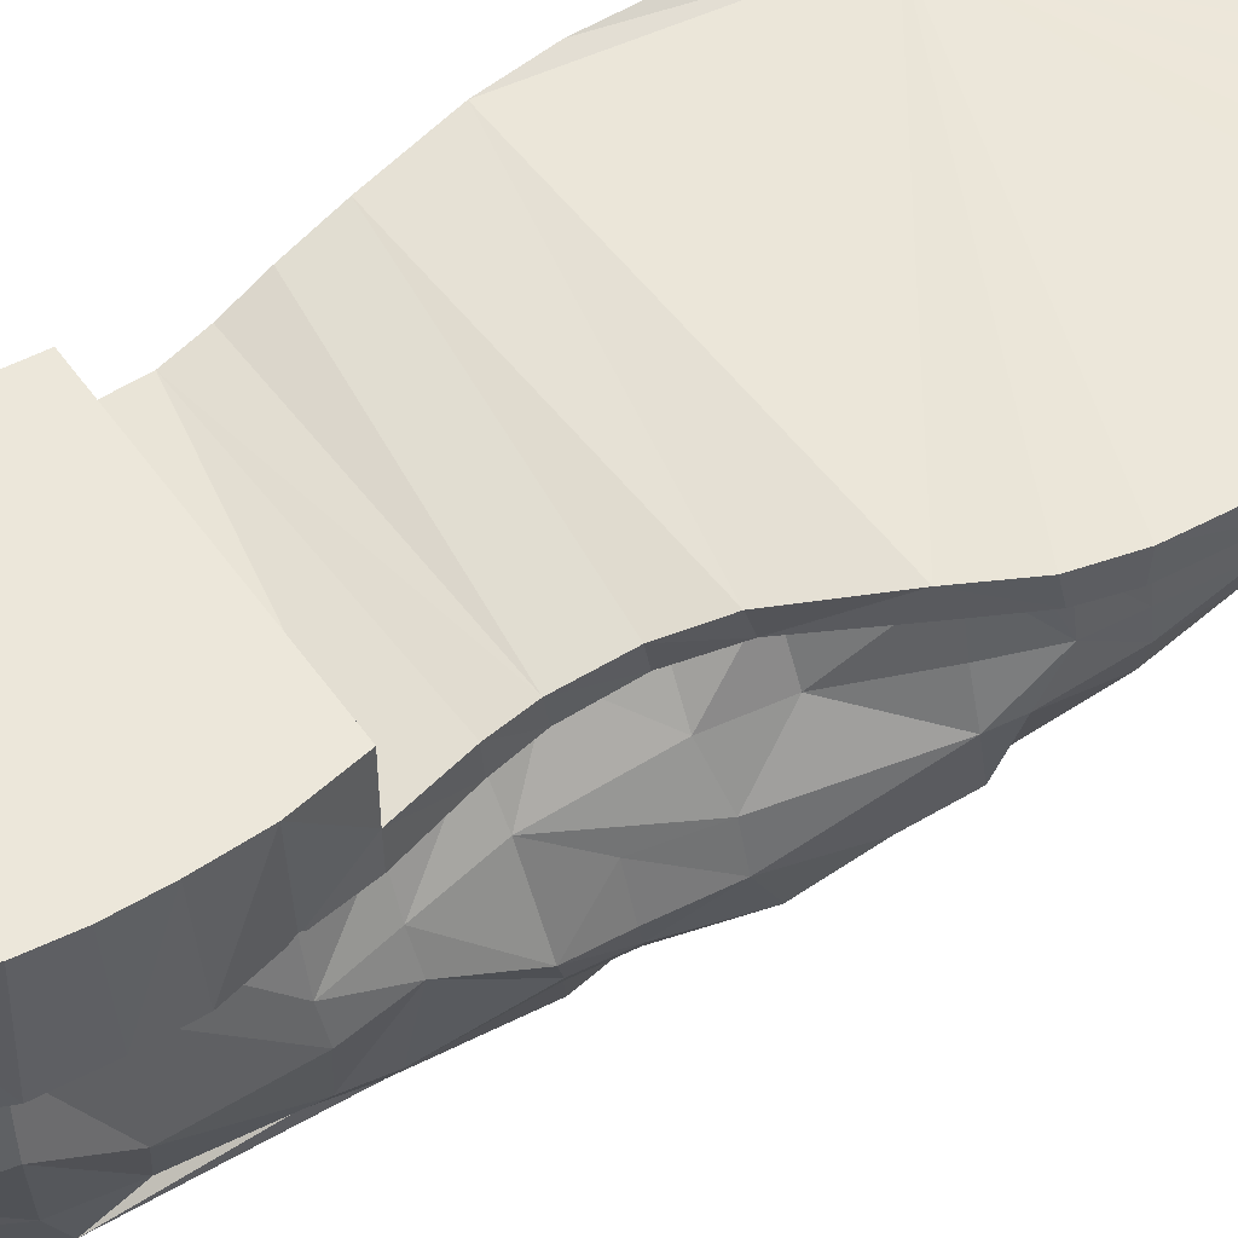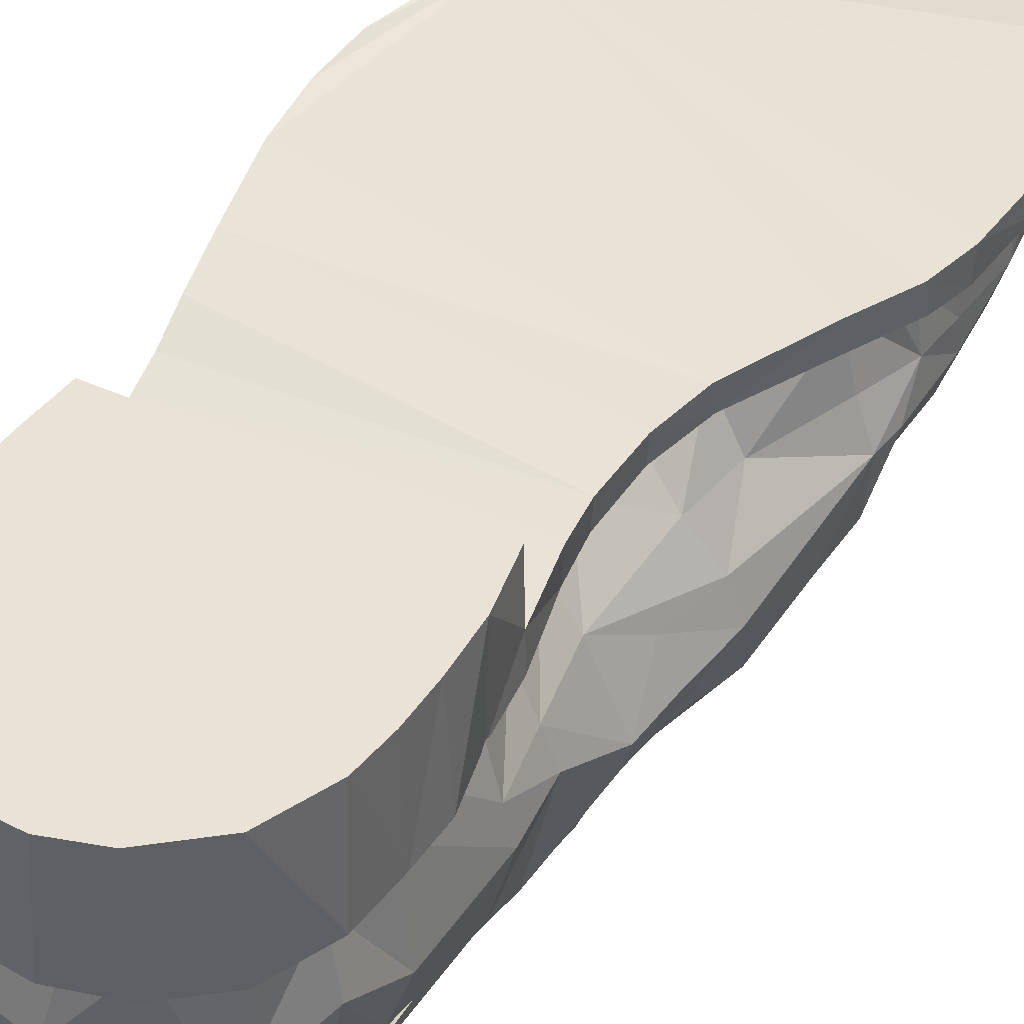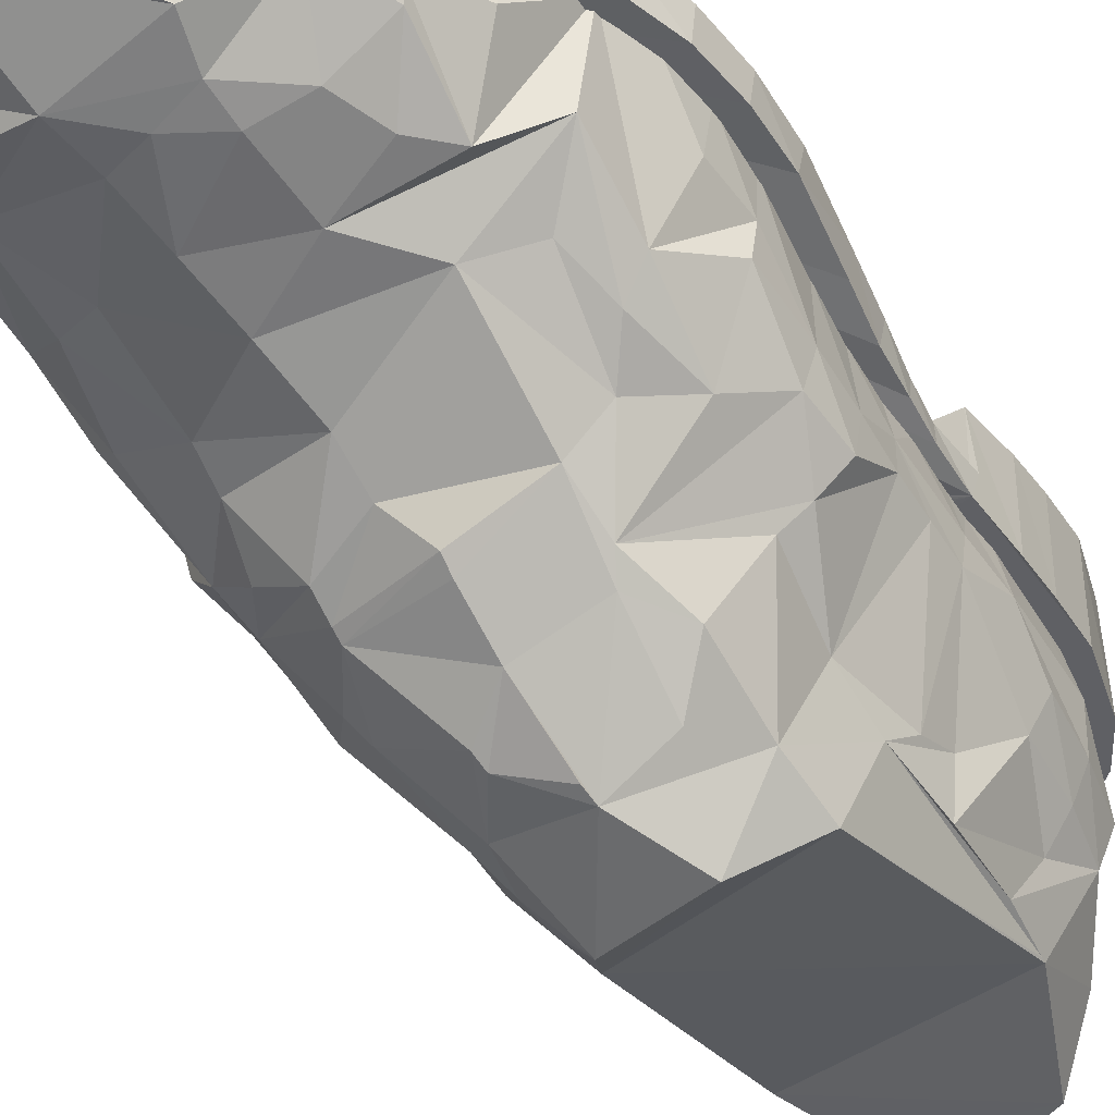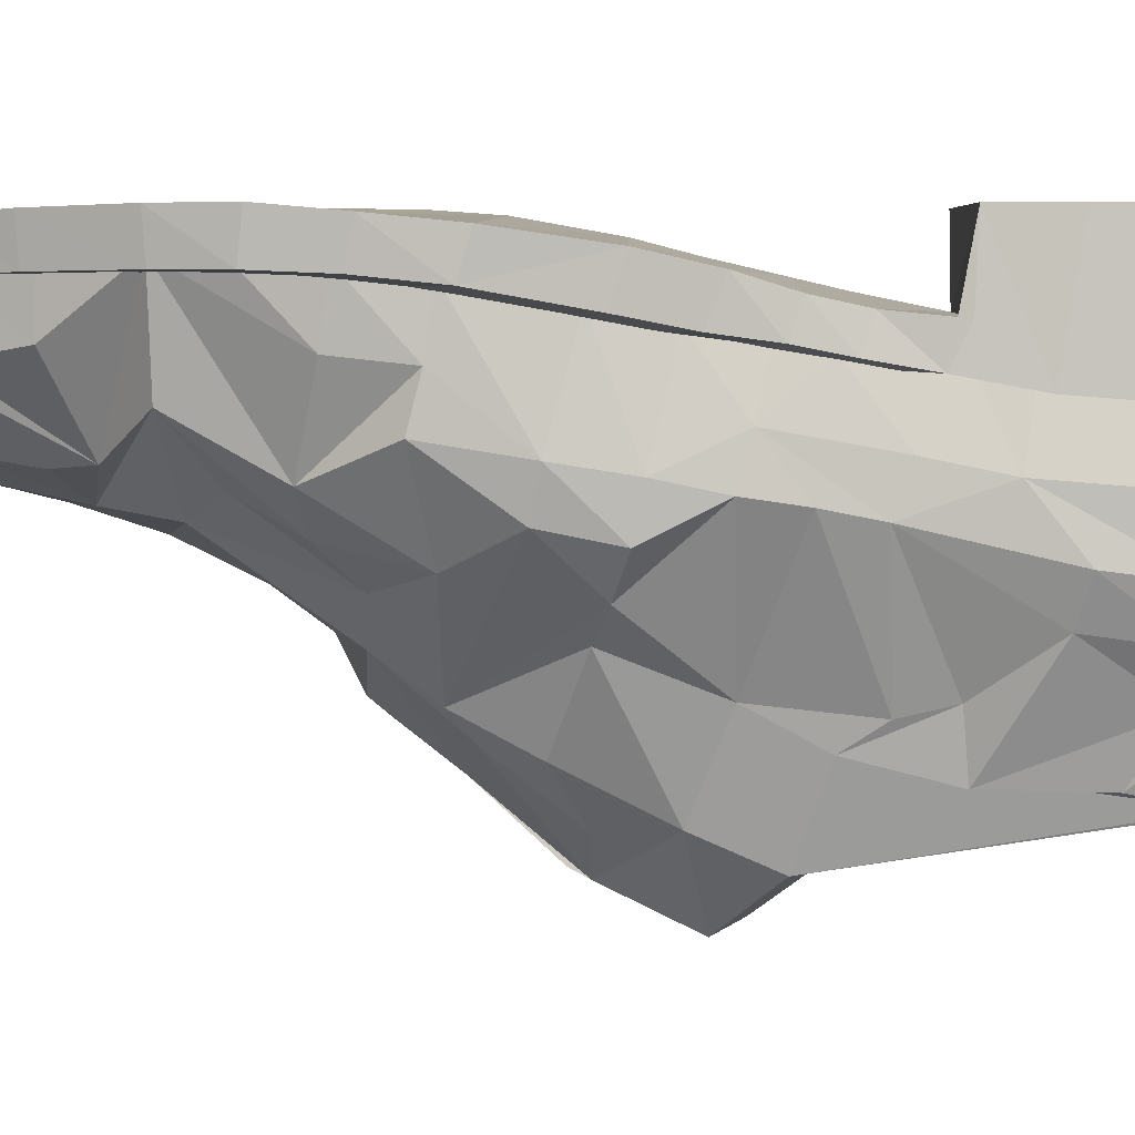
<metadata>
{"format":"obj","ext":"obj","renderer":"f3d","projection":"perspective","resolution":1024,"background":"white","views":[{"elev":52.0,"azim":68.9,"up":"+Z"},{"elev":41.5,"azim":42.2,"up":"+Z"},{"elev":-39.7,"azim":-133.8,"up":"+Z"},{"elev":4.3,"azim":-74.7,"up":"+Z"}]}
</metadata>
<code>
o m1743
v 0.1153 0.1597 -0.08844
v 0.1231 0.1204 -0.09745
v 0.1455 0.1064 -0.07486
v 0.1408 0.1547 -0.0654
v 0.078 0.1629 -0.1123
v 0.03747 0.1577 -0.1324
v 0.04307 0.1371 -0.1445
v 0.04385 0.1291 -0.1517
v 0.08463 0.09212 -0.1558
v 0.009094 0.07045 -0.2076
v 0.008628 0.05888 -0.2159
v 0.04332 0.02642 -0.2255
v 0.07691 0.07642 -0.1717
v 0.07057 0.01357 -0.2105
v 0.04034 -0.04702 -0.2641
v 0.06703 -0.04355 -0.2372
v 0.06753 -0.01845 -0.2266
v -0.03944 0.1378 -0.1438
v -0.03681 0.1259 -0.1537
v -0.03094 0.08589 -0.1846
v -0.03118 0.03211 -0.2304
v -0.03029 0.01897 -0.2371
v -0.1049 0.1163 -0.1133
v -0.1342 0.1065 -0.0825
v -0.1613 0.128 -0.05414
v -0.09133 0.06473 -0.1591
v -0.1021 0.07653 -0.1416
v -0.0783 0.006235 -0.2063
v -0.05003 -0.04772 -0.2608
v -0.16 0.06245 -0.06961
v 0.09566 -0.03513 -0.2017
v 0.1167 0.06668 -0.1434
v 0.1382 0.05703 -0.1137
v 0.0885 -0.09898 -0.2254
v 0.1081 -0.1323 -0.2022
v 0.1383 -0.1306 -0.1486
v 0.1214 -0.1783 -0.183
v 0.1475 -0.1675 -0.1373
v 0.1302 -0.2496 -0.182
v 0.1581 -0.2564 -0.1373
v 0.1455 -0.2934 -0.1906
v 0.1578 -0.3099 -0.1445
v 0.1359 -0.3552 -0.201
v 0.1684 -0.3709 -0.07991
v 0.1593 -0.3711 -0.1168
v 0.1386 -0.3968 0.01242
v 0.1713 -0.3611 0.01498
v 0.1794 -0.3155 0.0166
v 0.1909 -0.3166 -0.04094
v 0.1845 -0.2604 -0.07051
v 0.1753 -0.265 0.01947
v 0.1685 -0.2253 0.02344
v 0.174 -0.1723 -0.05625
v 0.1691 -0.1775 -0.02288
v 0.1563 -0.1794 0.02527
v 0.1327 -0.1328 0.02637
v 0.1512 -0.1296 -0.01418
v 0.1613 -0.1244 -0.04588
v 0.1576 -0.06186 -0.07431
v 0.1303 -0.07188 -0.004056
v 0.1056 -0.07953 0.03719
v 0.1424 -0.02584 -0.02848
v 0.1559 -0.02242 -0.06623
v 0.1455 0.0289 -0.02122
v 0.156 0.03165 -0.0548
v 0.123 0.01546 0.0177
v 0.1237 0.06723 0.02561
v 0.1574 0.1397 0.001677
v -0.1751 0.01167 -0.04544
v -0.1947 0.06767 -0.002606
v -0.1795 0.003997 -0.01307
v -0.1658 -0.04384 -0.02088
v -0.1663 -0.03684 -0.05493
v -0.1536 -0.08497 -0.03
v -0.1468 -0.09269 0.003128
v -0.1434 -0.1215 -0.03552
v -0.1344 -0.09786 0.0433
v -0.1285 -0.1291 0.03815
v -0.1162 -0.1704 0.03152
v -0.129 -0.1677 -0.01052
v -0.1346 -0.1565 -0.04257
v -0.1103 -0.1924 0.02938
v -0.1199 -0.2178 -0.02091
v -0.1037 -0.2222 0.03104
v -0.1133 -0.2518 -0.06492
v -0.1038 -0.24 -0.09624
v -0.0895 -0.2676 0.02669
v -0.09273 -0.308 -0.02872
v -0.07624 -0.309 0.02427
v -0.09308 -0.3064 -0.07234
v -0.08476 -0.2981 -0.1047
v -0.06864 -0.3568 -0.07956
v -0.06325 -0.3445 -0.1151
v -0.04616 -0.3664 0.01995
v -0.03062 -0.3997 -0.04785
v -0.0152 -0.3913 0.0166
v 0.01278 -0.4072 0.01377
v -0.1091 0.02131 -0.1665
v -0.0951 -0.04544 -0.2002
v -0.08815 -0.09758 -0.2221
v -0.1004 -0.123 -0.1595
v -0.1011 -0.1515 -0.1409
v -0.09566 -0.1853 -0.1328
v -0.08949 -0.1876 -0.1754
v -0.0684 -0.2894 -0.1363
v -0.06614 -0.2592 -0.1777
v -0.04805 -0.3074 -0.1876
v -0.01869 -0.3848 -0.1547
v 0.01881 -0.398 -0.2085
v 0.157 0.1642 0.005546
v 0.1457 -0.05425 -0.1049
v 0.1259 -0.04768 -0.1388
v 0.1286 -0.009509 -0.1266
v 0.1452 -0.01545 -0.09766
v -0.01652 0.1627 -0.1132
v -0.1492 -0.02224 -0.08367
v -0.134 -0.008315 -0.1057
v -0.108 -0.07523 -0.1341
v 0.1013 -0.4121 0.01273
v 0.06242 -0.4156 0.01287
v 0.0191 -0.4266 -0.05314
v 0.09264 -0.428 -0.05134
v 0.1142 -0.4197 -0.1217
v 0.05404 -0.4327 -0.1193
v 0.07868 -0.4202 -0.1651
v 0.07619 -0.4073 -0.2126
v 0.09256 -0.03951 0.04876
v 0.08919 0.01215 0.06261
v 0.1007 0.06111 0.07449
v 0.1436 0.138 0.03781
v 0.1329 0.1355 0.08761
v 0.1469 0.2279 0.01508
v 0.1321 0.2304 -0.02495
v 0.1512 0.186 0.04043
v 0.1478 0.2238 0.04344
v 0.1472 0.1812 0.09003
v 0.1465 0.2205 0.08803
v 0.1366 0.288 0.0404
v 0.1336 0.2921 0.08544
v 0.129 0.2809 0.009794
v 0.07352 0.3019 -0.02969
v 0.104 0.3477 0.01377
v 0.1089 0.3576 0.03276
v 0.1074 0.3643 0.08216
v 0.0812 0.4133 0.02855
v 0.08071 0.4202 0.07711
v 0.05189 0.3761 -0.01276
v 0.03113 0.3095 -0.04067
v -0.001796 0.4117 -0.02036
v -0.03981 0.4042 -0.02385
v -0.03469 0.3584 -0.03065
v 0.04891 0.458 0.02547
v 0.05124 0.4612 0.07128
v 0.02209 0.4824 0.06851
v -0.005274 0.4912 0.06502
v -0.04511 0.4874 0.01698
v -0.0443 0.4929 0.06209
v -0.02937 0.3072 -0.04616
v -0.02335 0.2527 -0.06271
v -0.07168 0.3602 -0.02855
v -0.08107 0.4845 0.06278
v -0.1047 0.3303 -0.02993
v -0.1104 0.3605 -0.01977
v -0.128 0.3937 -0.005991
v -0.09601 0.4603 0.007514
v -0.09684 0.4777 0.06423
v -0.1177 0.4616 0.06437
v -0.1456 0.4229 0.06747
v -0.1744 0.3555 0.02672
v -0.1742 0.3591 0.07425
v -0.1438 0.314 -0.01618
v -0.192 0.3071 0.03259
v -0.1903 0.3084 0.07908
v -0.1865 0.3002 0.01784
v -0.1492 0.2699 -0.02198
v -0.1659 0.2355 -0.0187
v -0.2025 0.2536 0.04147
v -0.2015 0.2534 0.08202
v -0.2104 0.1929 0.08627
v -0.1975 0.1946 0.01121
v -0.2116 0.1525 0.08571
v -0.1808 0.1285 -0.0271
v -0.2018 0.1087 0.03757
v -0.2033 0.1019 0.08195
v -0.1918 0.05928 0.03214
v -0.1886 0.05414 0.07583
v -0.1625 -0.01276 0.06178
v -0.1466 -0.05668 0.05159
v 0.143 0.1634 0.08993
v 0.1147 0.2311 -0.03908
v 0.06167 0.1997 -0.08322
v 0.0523 0.2281 -0.06809
v -0.021 0.1964 -0.08854
v -0.0925 0.2664 -0.04367
v -0.1229 0.2064 -0.0493
v -0.1569 0.1718 -0.03159
v -0.04966 -0.3031 -0.1867
v -0.1252 -0.1815 0.02848
v -0.1216 -0.1939 0.05466
v -0.1172 -0.2327 0.01891
v -0.1147 -0.1951 0.1102
v -0.1066 -0.2467 0.1102
v -0.1078 -0.2723 0.0158
v -0.09724 -0.2861 0.1102
v -0.09415 -0.3187 0.0139
v -0.08378 -0.3315 0.1102
v -0.06402 -0.3749 0.007994
v -0.05248 -0.3841 0.1102
v -0.03226 -0.4074 0.00423
v -0.02591 -0.4101 0.1102
v 0.005608 -0.428 0.001916
v 0.01394 -0.4312 0.1102
v 0.05803 -0.4361 0.000119
v 0.06453 -0.4395 0.1102
v 0.09907 -0.431 1.6e-05
v 0.1096 -0.4312 0.1102
v 0.1435 -0.406 -0.001469
v 0.1463 -0.41 0.1102
v 0.1777 -0.3642 -0.000261
v 0.1815 -0.3645 0.1102
v 0.1903 -0.311 0.003435
v 0.1914 -0.3075 0.1102
v 0.186 -0.264 0.007752
v 0.1794 -0.2239 0.01007
v 0.1872 -0.2696 0.1102
v 0.1787 -0.2299 0.1102
v 0.1583 -0.1787 0.0128
v 0.166 -0.1835 0.1102
v 0.1461 -0.1349 0.02115
v 0.1462 -0.1352 0.05435
v 0.1441 -0.1345 0.1102
v 0.1257 0.3662 0.07832
v 0.09652 0.4224 0.07262
v 0.1243 0.3727 0.1077
v 0.09719 0.4282 0.1044
v 0.1507 0.2893 0.08208
v 0.1512 0.2911 0.1103
v 0.07103 0.4613 0.07006
v 0.07142 0.4639 0.09835
v 0.03739 0.4889 0.06446
v 0.03548 0.4935 0.09617
v -0.003932 0.5033 0.06236
v -0.002919 0.5076 0.09317
v -0.04374 0.5061 0.06122
v -0.0418 0.5105 0.09289
v -0.08619 0.5033 0.09123
v -0.1072 0.4898 0.06087
v -0.1287 0.4737 0.06098
v -0.1588 0.4307 0.06302
v -0.1304 0.4774 0.09085
v -0.1604 0.4338 0.09445
v -0.1876 0.3683 0.06972
v -0.1895 0.368 0.09952
v -0.2047 0.3139 0.07431
v -0.2062 0.3119 0.104
v -0.2255 0.1865 0.07811
v -0.2171 0.2553 0.0769
v -0.2184 0.2567 0.1076
v -0.2269 0.1886 0.1097
v -0.2263 0.1409 0.07808
v -0.2265 0.1373 0.1102
v -0.2184 0.0901 0.07597
v -0.2183 0.08503 0.1055
v -0.2048 0.03961 0.07055
v -0.202 0.03078 0.09984
v -0.1732 -0.03714 0.08913
v -0.1771 -0.02753 0.05742
v -0.1594 -0.0704 0.04827
v -0.1551 -0.08154 0.07821
v -0.1465 -0.1084 0.04271
v -0.141 -0.1161 0.06661
v -0.1356 -0.1416 0.03576
v -0.1295 -0.1479 0.05925
v 0.1221 -0.08049 0.03183
v 0.1265 -0.0834 0.06561
v 0.112 -0.04644 0.04046
v 0.119 -0.05223 0.07317
v 0.1084 0.001925 0.05314
v 0.1156 -0.004596 0.08415
v 0.1216 0.03872 0.09479
v 0.1168 0.04803 0.06557
v 0.147 0.1221 0.07939
v 0.1476 0.1147 0.1071
v 0.1626 0.2104 0.0817
v 0.1645 0.2107 0.1115
v 0.1635 0.1659 0.1106
v 0.1621 0.1724 0.08288
f 1 3 2
f 1 4 3
f 1 2 5
f 5 2 6
f 7 6 2
f 8 7 2
f 2 9 8
f 10 12 11
f 8 9 13
f 8 13 10
f 12 10 13
f 12 13 14
f 15 12 17
f 17 16 15
f 17 12 14
f 18 8 19
f 18 7 8
f 19 8 20
f 20 8 10
f 20 10 11
f 21 20 11
f 22 21 11
f 22 11 12
f 22 20 21
f 23 18 19
f 19 20 23
f 23 26 27
f 23 20 26
f 22 26 20
f 26 22 28
f 27 24 23
f 30 24 27
f 30 25 24
f 14 16 17
f 14 31 16
f 34 16 31
f 35 34 31
f 37 36 38
f 37 35 36
f 39 38 40
f 39 37 38
f 41 40 42
f 41 39 40
f 43 41 42
f 46 44 47
f 48 44 49
f 48 47 44
f 42 44 45
f 42 49 44
f 49 40 50
f 49 42 40
f 48 50 51
f 48 49 50
f 52 50 51
f 51 50 53
f 50 38 53
f 50 40 38
f 53 54 51
f 52 54 55
f 52 51 54
f 56 54 57
f 56 55 54
f 58 57 54
f 54 53 58
f 58 53 38
f 57 58 59
f 57 59 60
f 56 57 61
f 61 57 60
f 62 60 59
f 59 63 62
f 62 65 64
f 62 63 65
f 60 64 66
f 60 62 64
f 64 67 66
f 64 65 68
f 67 64 68
f 68 65 3
f 69 70 30
f 70 69 71
f 71 73 72
f 73 71 69
f 74 75 72
f 74 72 73
f 75 74 76
f 75 78 77
f 78 80 79
f 78 75 80
f 81 75 76
f 81 80 75
f 79 80 82
f 83 82 80
f 83 84 82
f 81 83 80
f 81 86 85
f 83 81 85
f 84 83 87
f 88 87 83
f 88 89 87
f 90 83 85
f 90 88 83
f 91 85 86
f 91 90 85
f 90 93 92
f 90 91 93
f 88 90 92
f 89 92 94
f 89 88 92
f 95 94 92
f 95 96 94
f 93 95 92
f 27 69 30
f 98 27 26
f 98 26 28
f 22 98 28
f 99 98 22
f 99 29 100
f 101 99 100
f 103 102 101
f 105 104 106
f 105 86 104
f 107 106 197
f 93 106 107
f 93 105 106
f 108 93 107
f 99 22 29
f 4 68 3
f 4 110 68
f 112 14 113
f 112 31 14
f 111 113 114
f 111 112 113
f 32 113 14
f 117 99 118
f 117 118 116
f 120 97 121
f 119 121 122
f 119 120 121
f 46 119 122
f 124 122 121
f 124 123 122
f 123 109 125
f 123 124 109
f 125 109 126
f 60 127 61
f 127 66 128
f 127 60 66
f 66 129 128
f 129 66 67
f 67 68 130
f 131 67 130
f 129 67 131
f 110 133 132
f 134 132 135
f 134 110 132
f 135 136 134
f 135 137 136
f 138 135 132
f 137 138 139
f 137 135 138
f 140 138 132
f 133 140 132
f 142 138 140
f 143 138 142
f 138 144 139
f 138 143 144
f 145 144 143
f 145 146 144
f 145 143 142
f 140 147 142
f 147 145 142
f 147 140 141
f 148 147 141
f 147 150 149
f 147 151 150
f 145 147 149
f 152 145 149
f 145 153 146
f 145 152 153
f 152 154 153
f 154 152 155
f 156 155 152
f 156 157 155
f 150 152 149
f 150 156 152
f 158 148 159
f 148 151 147
f 148 158 151
f 151 158 160
f 150 151 160
f 157 156 161
f 160 162 163
f 160 158 162
f 150 163 164
f 150 160 163
f 156 164 165
f 156 150 164
f 166 165 167
f 161 165 166
f 161 156 165
f 167 164 168
f 167 165 164
f 169 168 164
f 169 170 168
f 169 164 163
f 171 163 162
f 171 169 163
f 172 170 169
f 172 173 170
f 174 172 169
f 174 169 171
f 175 174 171
f 174 175 176
f 172 176 177
f 172 174 176
f 173 177 178
f 173 172 177
f 177 179 178
f 176 179 177
f 179 176 180
f 30 70 182
f 179 182 183
f 179 180 182
f 181 183 184
f 181 179 183
f 71 185 70
f 70 185 182
f 71 186 185
f 182 185 183
f 185 186 184
f 185 184 183
f 71 187 186
f 72 187 71
f 72 188 187
f 75 188 72
f 75 77 188
f 68 110 134
f 68 134 130
f 134 131 130
f 134 189 131
f 136 189 134
f 190 191 192
f 190 1 191
f 141 190 192
f 193 6 115
f 193 191 6
f 192 193 159
f 192 191 193
f 159 193 195
f 159 195 194
f 115 195 193
f 41 37 39
f 41 35 37
f 107 109 108
f 41 109 107
f 43 109 41
f 126 109 43
f 98 99 117
f 98 117 27
f 27 117 116
f 69 27 116
f 101 118 99
f 101 102 118
f 124 95 93
f 124 108 109
f 93 108 124
f 91 86 105
f 91 105 93
f 81 102 103
f 81 103 86
f 76 118 102
f 76 102 81
f 74 116 118
f 74 118 76
f 73 116 74
f 69 116 73
f 25 30 182
f 25 180 196
f 25 182 180
f 180 194 195
f 180 195 196
f 176 194 180
f 175 194 176
f 171 194 175
f 162 194 171
f 158 159 194
f 158 194 162
f 24 196 195
f 24 25 196
f 23 195 115
f 23 24 195
f 18 23 115
f 7 18 115
f 6 7 115
f 5 191 1
f 5 6 191
f 148 192 159
f 141 192 148
f 140 190 141
f 133 1 190
f 133 190 140
f 110 1 133
f 110 4 1
f 3 33 2
f 65 4 3
f 65 33 3
f 65 114 33
f 63 114 65
f 33 114 113
f 32 33 113
f 32 2 33
f 32 9 2
f 32 13 9
f 13 32 14
f 35 112 111
f 35 111 36
f 35 31 112
f 59 111 114
f 59 114 63
f 58 36 111
f 58 111 59
f 38 36 58
f 45 43 42
f 123 43 45
f 123 125 43
f 126 43 125
f 122 45 44
f 122 123 45
f 122 44 46
f 121 95 124
f 121 97 96
f 121 96 95
f 15 29 22
f 15 16 34
f 34 29 15
f 41 34 35
f 107 34 41
f 15 22 12
f 104 103 101
f 104 86 103
f 197 101 100
f 106 101 197
f 104 101 106
f 34 100 29
f 107 100 34
f 197 100 107
f 198 201 199
f 201 198 200
f 201 200 202
f 202 200 203
f 202 203 204
f 205 204 203
f 205 206 204
f 206 205 207
f 206 207 208
f 208 207 209
f 208 209 210
f 210 209 211
f 210 211 212
f 212 211 213
f 212 213 214
f 214 213 215
f 214 215 216
f 218 215 217
f 218 216 215
f 220 217 219
f 220 218 217
f 221 222 220
f 221 220 219
f 222 221 223
f 222 223 225
f 226 223 224
f 226 225 223
f 228 226 224
f 228 224 227
f 227 229 230
f 228 227 230
f 228 230 231
f 204 201 202
f 234 233 235
f 234 232 233
f 237 232 234
f 237 236 232
f 235 233 238
f 235 238 239
f 239 238 240
f 239 240 241
f 241 240 242
f 241 242 243
f 243 242 244
f 243 244 245
f 245 244 247
f 245 247 246
f 248 246 247
f 250 249 251
f 250 248 249
f 248 250 246
f 251 249 252
f 251 252 253
f 254 253 252
f 254 255 253
f 255 254 257
f 258 256 259
f 258 257 256
f 255 257 258
f 259 256 260
f 259 260 261
f 262 263 261
f 262 261 260
f 263 262 264
f 263 264 265
f 266 265 264
f 266 264 267
f 266 267 268
f 266 268 269
f 269 268 270
f 269 270 271
f 271 270 272
f 273 198 199
f 273 272 198
f 271 272 273
f 230 229 274
f 230 274 275
f 275 274 276
f 275 276 277
f 277 276 278
f 277 278 279
f 279 281 280
f 279 278 281
f 283 281 282
f 283 280 281
f 285 284 236
f 285 236 237
f 284 285 286
f 284 286 287
f 287 283 282
f 287 286 283
f 227 198 229
f 224 198 227
f 223 198 224
f 221 198 223
f 219 198 221
f 217 198 219
f 215 198 217
f 213 198 215
f 211 198 213
f 209 198 211
f 207 198 209
f 205 198 207
f 203 198 205
f 200 198 203
f 278 198 281
f 276 198 278
f 274 198 276
f 229 198 274
f 238 242 240
f 233 242 238
f 232 242 233
f 236 242 232
f 284 242 236
f 287 242 284
f 282 242 287
f 281 242 282
f 198 242 281
f 272 242 198
f 270 242 272
f 268 242 270
f 267 242 268
f 264 242 267
f 262 242 264
f 260 242 262
f 256 242 260
f 257 242 256
f 254 242 257
f 252 242 254
f 249 242 252
f 248 242 249
f 247 242 248
f 244 242 247
f 222 218 220
f 225 218 222
f 226 218 225
f 228 218 226
f 231 218 228
f 201 218 231
f 204 218 201
f 206 218 204
f 208 218 206
f 210 218 208
f 212 218 210
f 214 218 212
f 216 218 214
f 261 258 259
f 263 258 261
f 265 258 263
f 283 258 265
f 286 258 283
f 285 258 286
f 237 258 285
f 234 258 237
f 235 258 234
f 239 258 235
f 241 258 239
f 243 258 241
f 245 258 243
f 246 258 245
f 250 258 246
f 251 258 250
f 253 258 251
f 255 258 253
f 265 280 283
f 266 280 265
f 279 266 269
f 280 266 279
f 269 277 279
f 271 277 269
f 273 277 271
f 275 277 273
f 273 230 275
f 199 230 273
f 230 201 231
f 199 201 230

</code>
